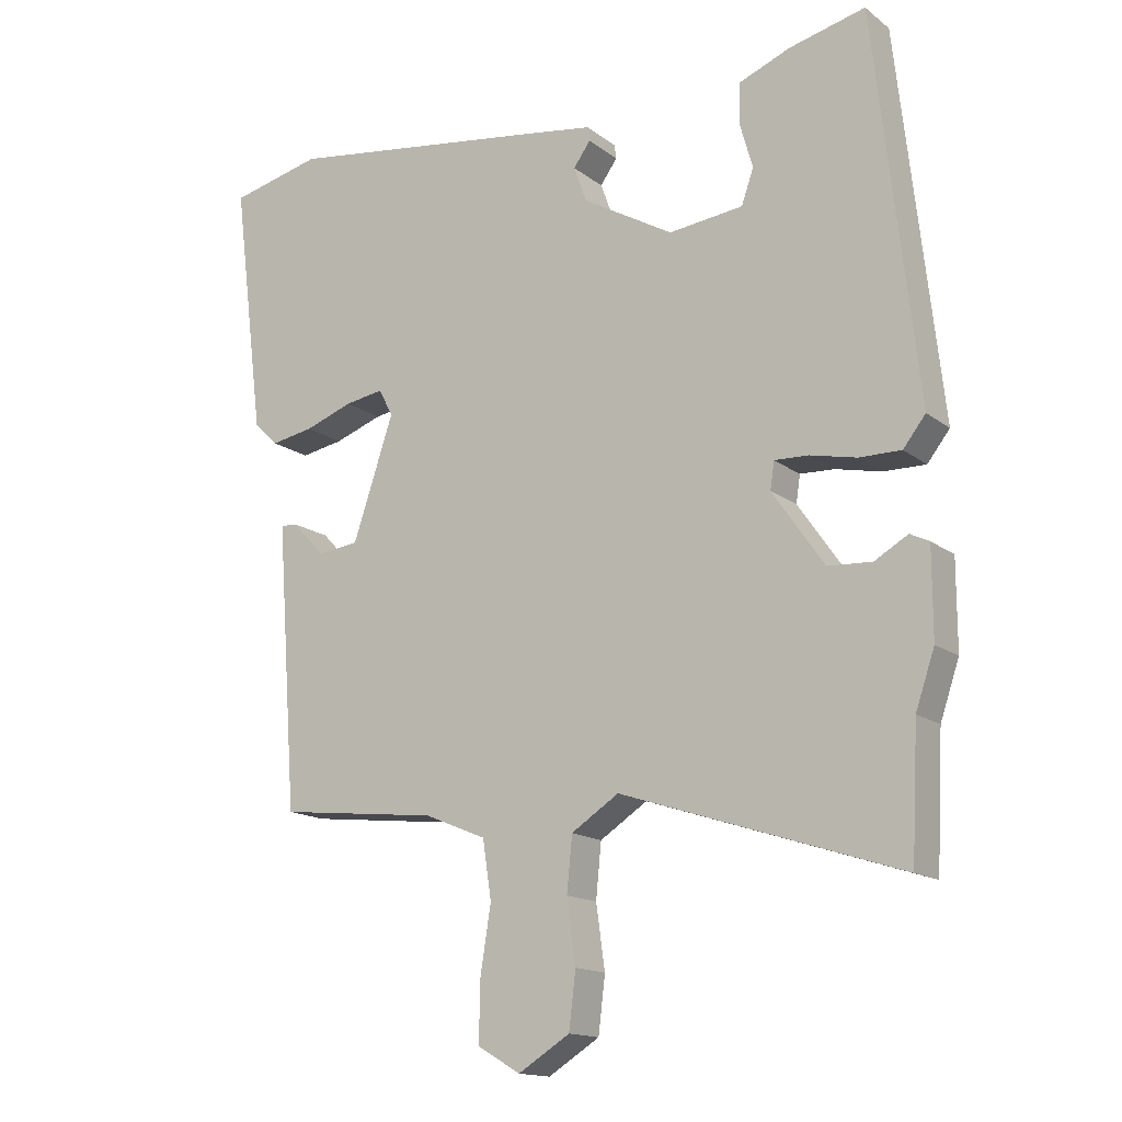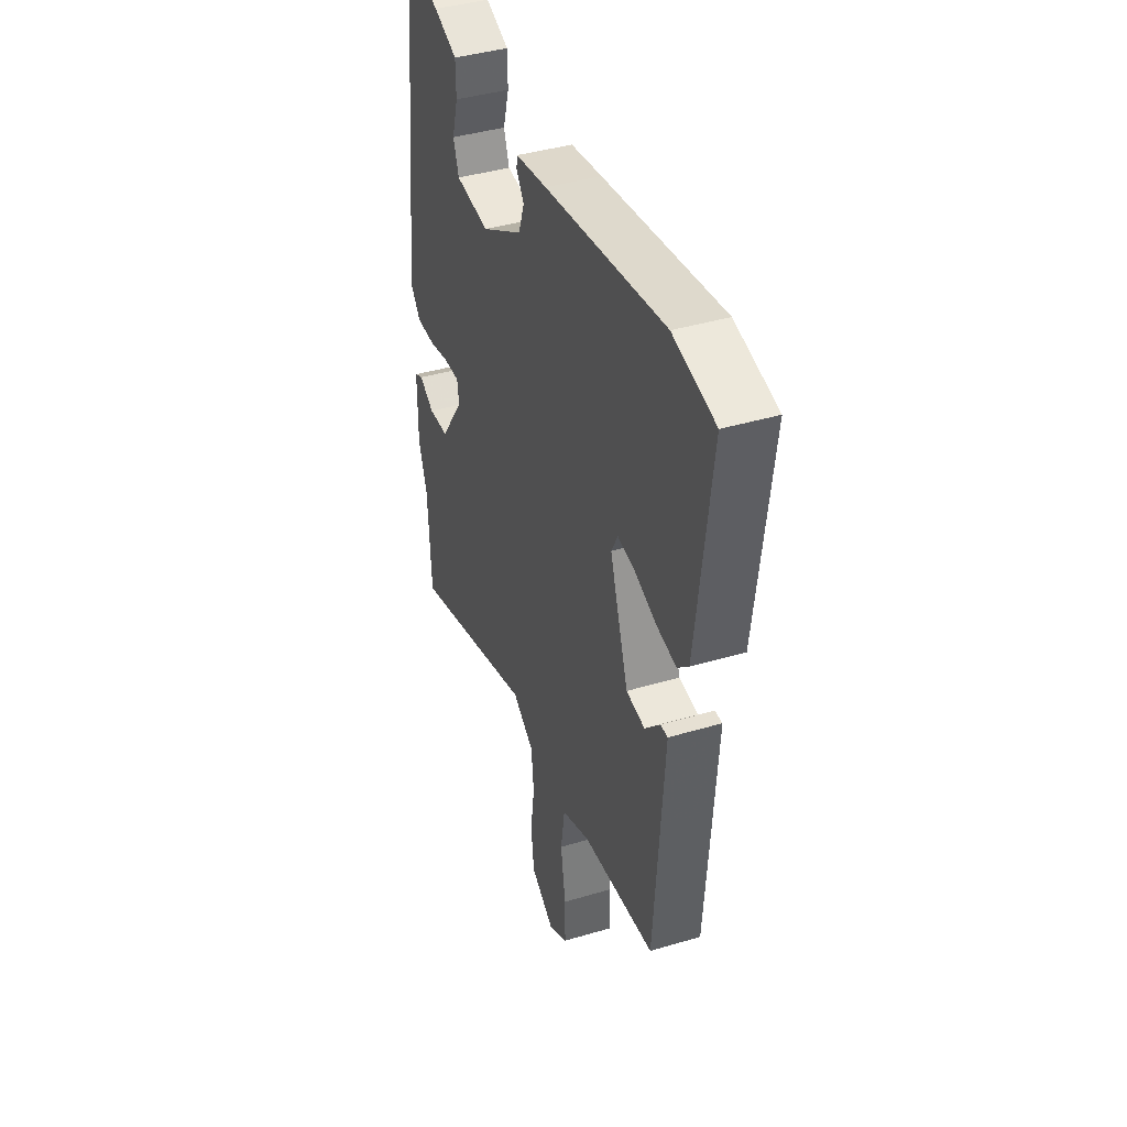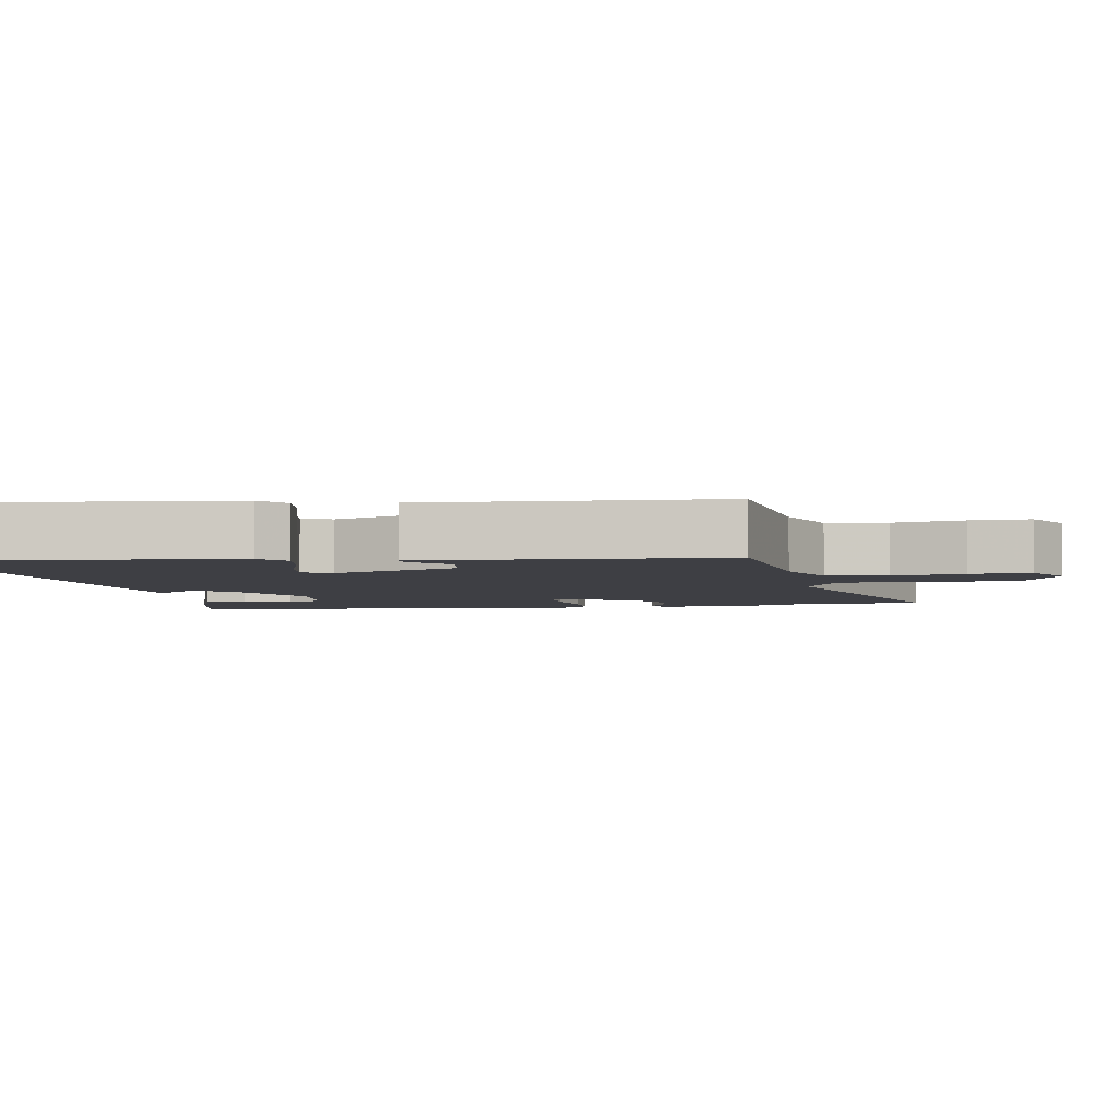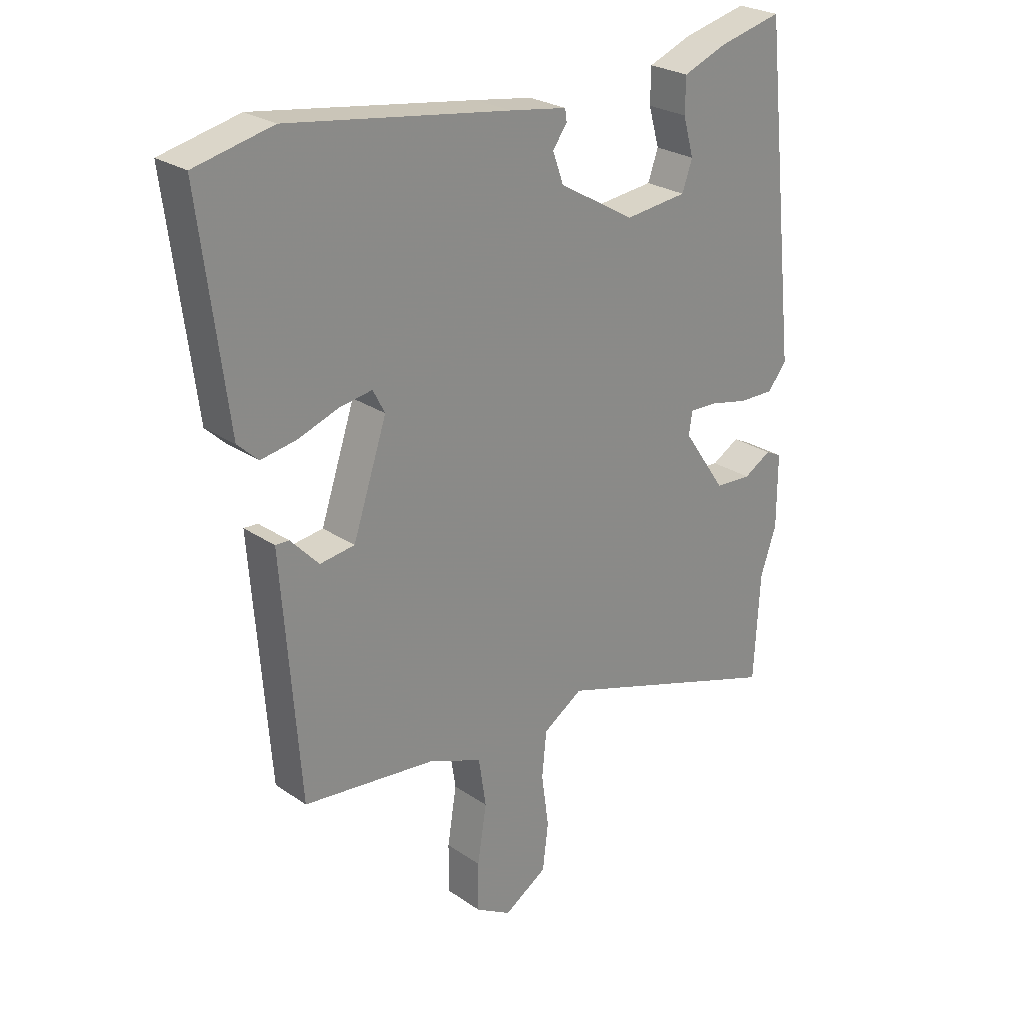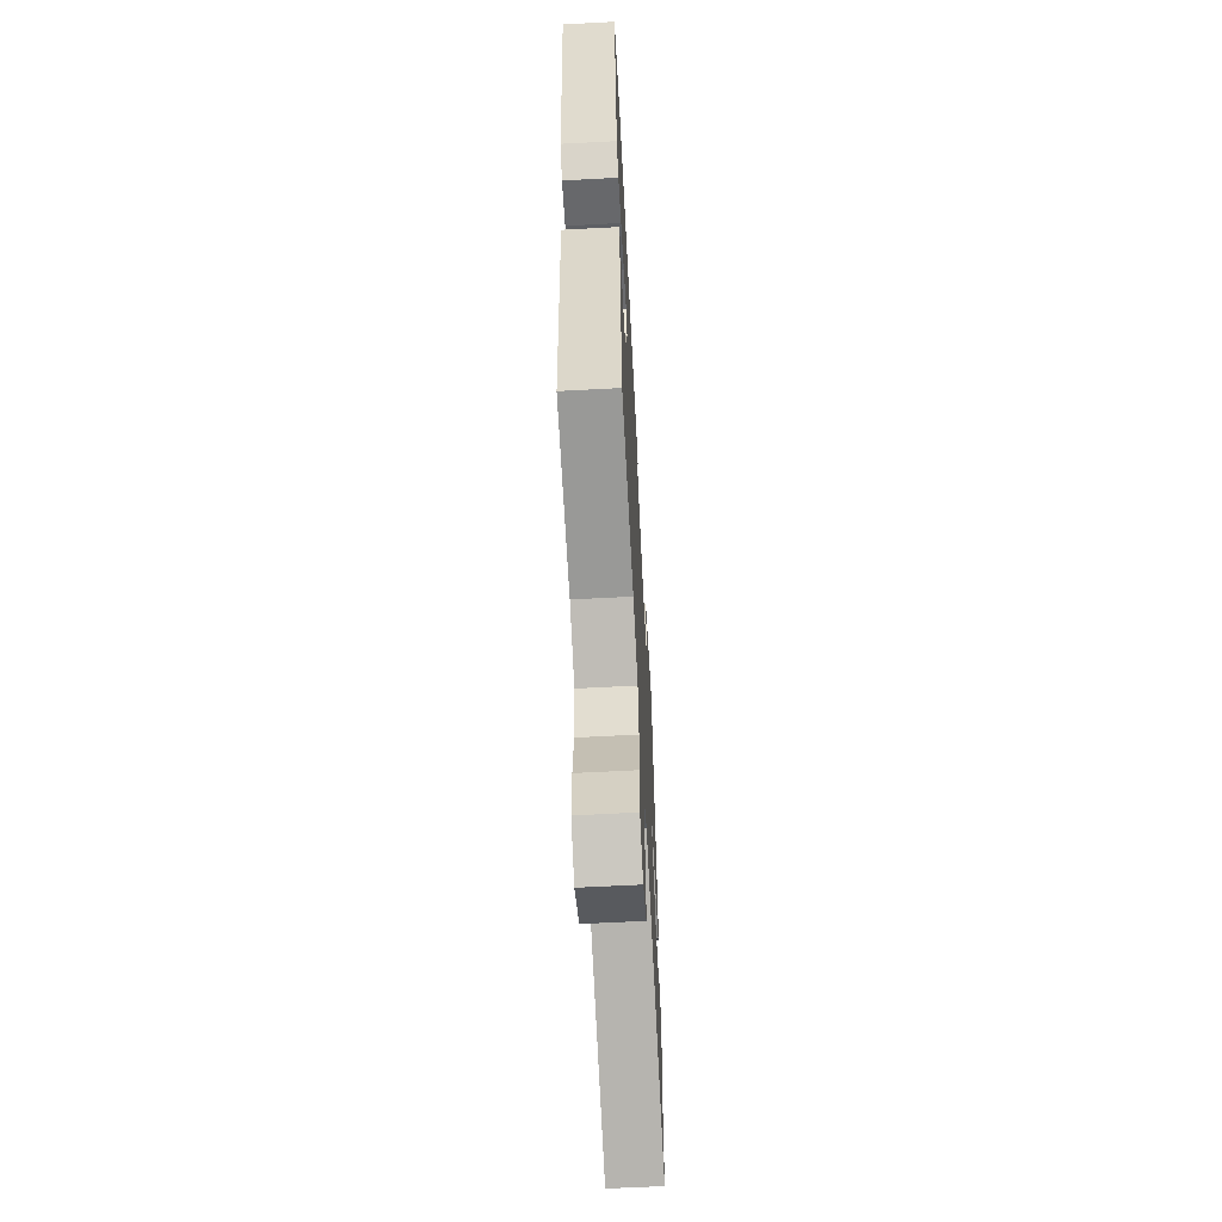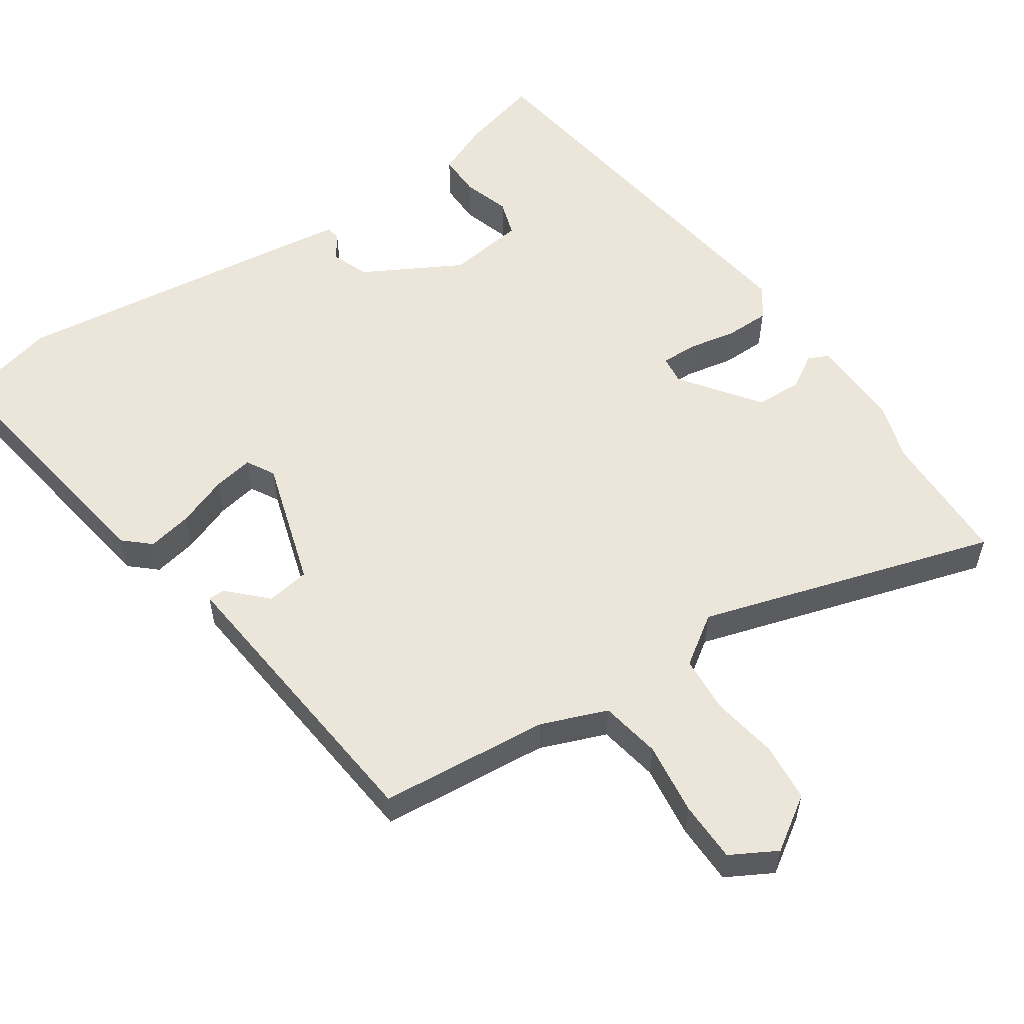
<metadata>
{"format":"obj","ext":"obj","renderer":"f3d","projection":"perspective","resolution":1024,"background":"white","views":[{"elev":-15.3,"azim":-146.8,"up":"+Z"},{"elev":41.0,"azim":70.1,"up":"+Z"},{"elev":-4.4,"azim":100.4,"up":"+Y"},{"elev":25.7,"azim":137.4,"up":"+Z"},{"elev":-62.4,"azim":93.1,"up":"+Z"},{"elev":55.8,"azim":144.4,"up":"+Y"}]}
</metadata>
<code>
v -0.493 0.07 -0.637
v -0.503 0.07 -0.447
v -0.531 0.07 -0.365
v -0.531 0.07 -0.236
v -0.503 0.07 -0.222
v -0.454 0.07 -0.25
v -0.389 0.07 -0.246
v -0.313 0.07 -0.136
v -0.319 0.07 -0.096
v -0.369 0.07 -0.098
v -0.437 0.07 -0.113
v -0.499 0.07 -0.114
v -0.532 0.07 -0.072
v -0.469 0.07 0.497
v -0.356 0.07 0.47
v -0.28 0.07 0.44
v -0.279 0.07 0.38
v -0.298 0.07 0.313
v -0.28 0.07 0.262
v -0.17 0.07 0.25
v -0.036 0.07 0.328
v -0.017 0.07 0.381
v -0.042 0.07 0.416
v -0.039 0.07 0.437
v 0.063 0.07 0.453
v 0.452 0.07 0.511
v 0.588 0.07 0.48
v 0.541 0.07 0.107
v 0.505 0.07 0.073
v 0.442 0.07 0.084
v 0.371 0.07 0.109
v 0.314 0.07 0.118
v 0.293 0.07 0.078
v 0.353 0.07 -0.101
v 0.414 0.07 -0.109
v 0.463 0.07 -0.057
v 0.487 0.07 -0.056
v 0.475 0.07 -0.219
v 0.456 0.07 -0.476
v 0.219 0.07 -0.503
v 0.128 0.07 -0.541
v 0.115 0.07 -0.626
v 0.131 0.07 -0.727
v 0.132 0.07 -0.812
v 0.069 0.07 -0.849
v -0.007 0.07 -0.802
v -0.017 0.07 -0.72
v -0.004 0.07 -0.627
v -0.012 0.07 -0.547
v -0.082 0.07 -0.502
v -0.493 0 -0.637
v -0.503 0 -0.447
v -0.531 0 -0.365
v -0.531 0 -0.236
v -0.503 0 -0.222
v -0.454 0 -0.25
v -0.389 0 -0.246
v -0.313 0 -0.136
v -0.319 0 -0.096
v -0.369 0 -0.098
v -0.437 0 -0.113
v -0.499 0 -0.114
v -0.532 0 -0.072
v -0.469 0 0.497
v -0.356 0 0.47
v -0.28 0 0.44
v -0.279 0 0.38
v -0.298 0 0.313
v -0.28 0 0.262
v -0.17 0 0.25
v -0.036 0 0.328
v -0.017 0 0.381
v -0.042 0 0.416
v -0.039 0 0.437
v 0.063 0 0.453
v 0.452 0 0.511
v 0.588 0 0.48
v 0.541 0 0.107
v 0.505 0 0.073
v 0.442 0 0.084
v 0.371 0 0.109
v 0.314 0 0.118
v 0.293 0 0.078
v 0.353 0 -0.101
v 0.414 0 -0.109
v 0.463 0 -0.057
v 0.487 0 -0.056
v 0.475 0 -0.219
v 0.456 0 -0.476
v 0.219 0 -0.503
v 0.128 0 -0.541
v 0.115 0 -0.626
v 0.131 0 -0.727
v 0.132 0 -0.812
v 0.069 0 -0.849
v -0.007 0 -0.802
v -0.017 0 -0.72
v -0.004 0 -0.627
v -0.012 0 -0.547
v -0.082 0 -0.502
f 46 47 48
f 45 46 48
f 44 45 48
f 43 44 48
f 42 43 48
f 41 42 48 49
f 40 41 49 50
f 38 39 40
f 37 38 40
f 36 37 40
f 35 36 40
f 34 35 40 50
f 29 30 31
f 28 29 31
f 27 28 31
f 26 27 31
f 25 26 31
f 24 25 31
f 23 24 31
f 22 23 31
f 21 22 31 32
f 20 21 32 33
f 16 17 18
f 15 16 18
f 14 15 18
f 13 14 18
f 12 13 18
f 11 12 18
f 10 11 18 19
f 19 20 33
f 10 19 33
f 9 10 33
f 4 5 6
f 3 4 6
f 2 3 6
f 2 6 7
f 1 2 7 8
f 33 34 50
f 9 33 50
f 8 9 50
f 1 8 50
f 98 97 96
f 98 96 95
f 98 95 94
f 98 94 93
f 98 93 92
f 99 98 92 91
f 100 99 91 90
f 90 89 88
f 90 88 87
f 90 87 86
f 90 86 85
f 100 90 85 84
f 81 80 79
f 81 79 78
f 81 78 77
f 81 77 76
f 81 76 75
f 81 75 74
f 81 74 73
f 81 73 72
f 82 81 72 71
f 83 82 71 70
f 68 67 66
f 68 66 65
f 68 65 64
f 68 64 63
f 68 63 62
f 68 62 61
f 69 68 61 60
f 83 70 69
f 83 69 60
f 83 60 59
f 56 55 54
f 56 54 53
f 56 53 52
f 57 56 52
f 58 57 52 51
f 100 84 83
f 100 83 59
f 100 59 58
f 100 58 51
f 1 51 52 2
f 2 52 53 3
f 3 53 54 4
f 4 54 55 5
f 5 55 56 6
f 6 56 57 7
f 7 57 58 8
f 8 58 59 9
f 9 59 60 10
f 10 60 61 11
f 11 61 62 12
f 12 62 63 13
f 13 63 64 14
f 14 64 65 15
f 15 65 66 16
f 16 66 67 17
f 17 67 68 18
f 18 68 69 19
f 19 69 70 20
f 20 70 71 21
f 21 71 72 22
f 22 72 73 23
f 23 73 74 24
f 24 74 75 25
f 25 75 76 26
f 26 76 77 27
f 27 77 78 28
f 28 78 79 29
f 29 79 80 30
f 30 80 81 31
f 31 81 82 32
f 32 82 83 33
f 33 83 84 34
f 34 84 85 35
f 35 85 86 36
f 36 86 87 37
f 37 87 88 38
f 38 88 89 39
f 39 89 90 40
f 40 90 91 41
f 41 91 92 42
f 42 92 93 43
f 43 93 94 44
f 44 94 95 45
f 45 95 96 46
f 46 96 97 47
f 47 97 98 48
f 48 98 99 49
f 49 99 100 50
f 50 100 51 1

</code>
